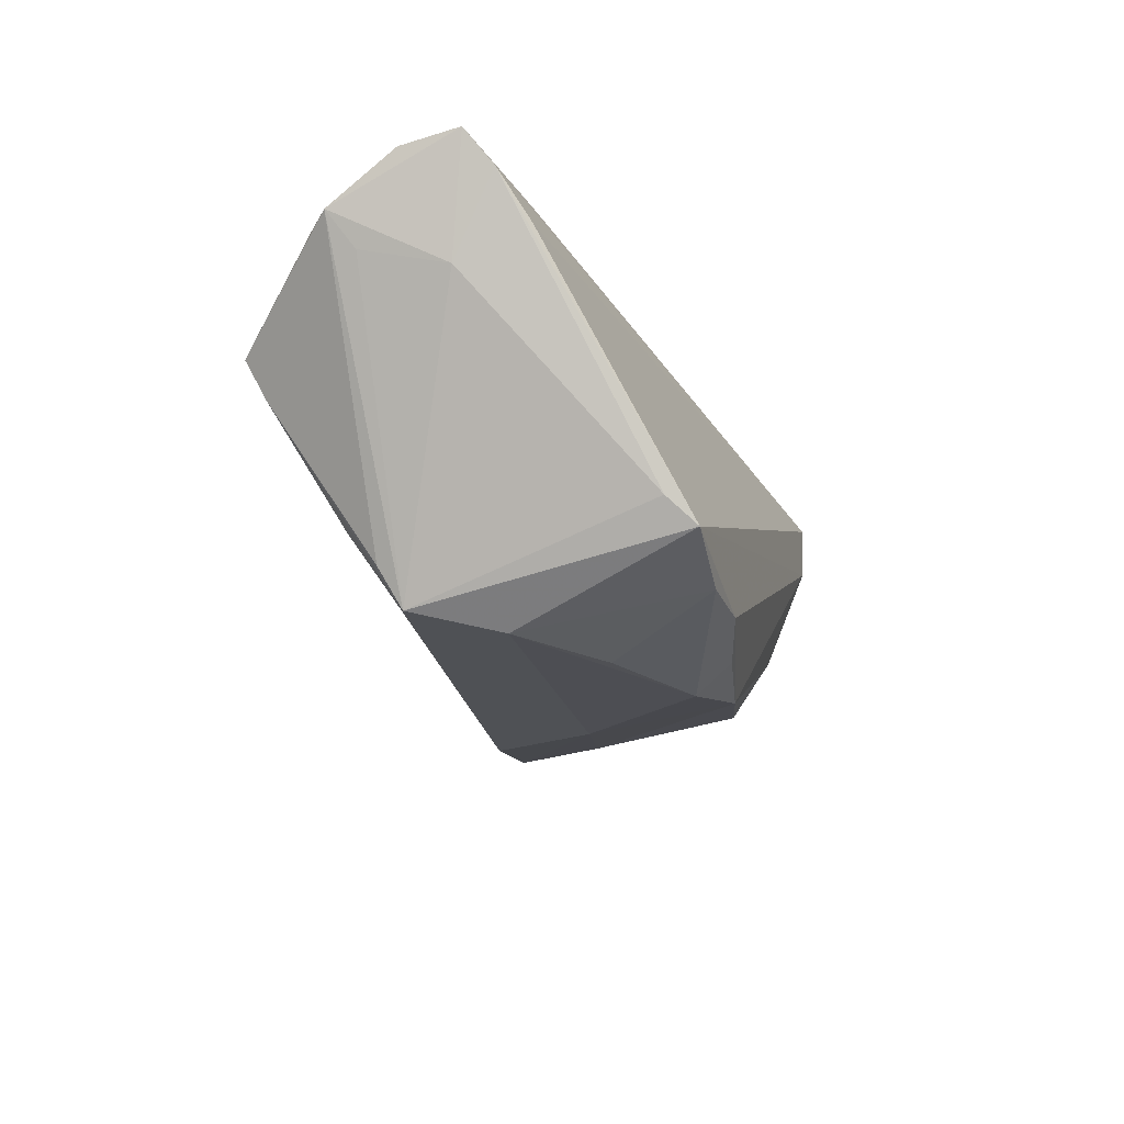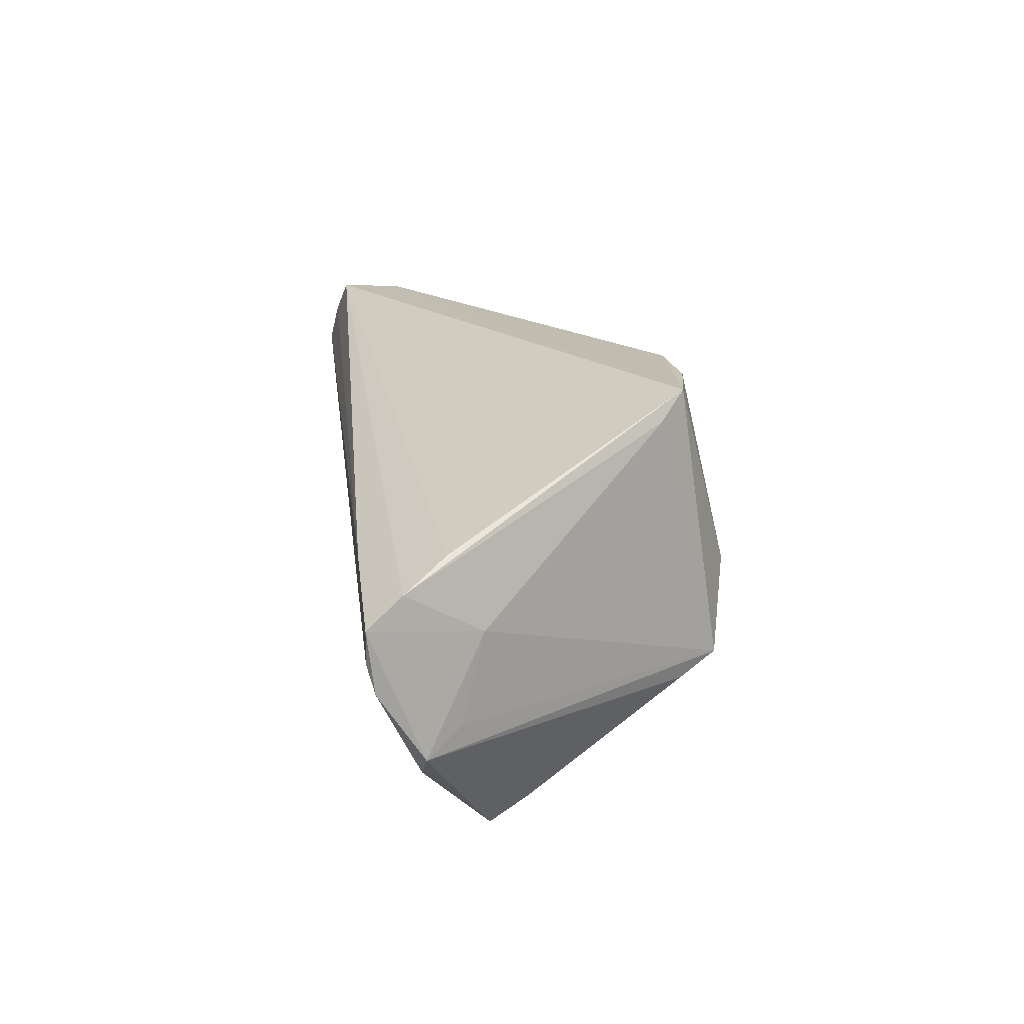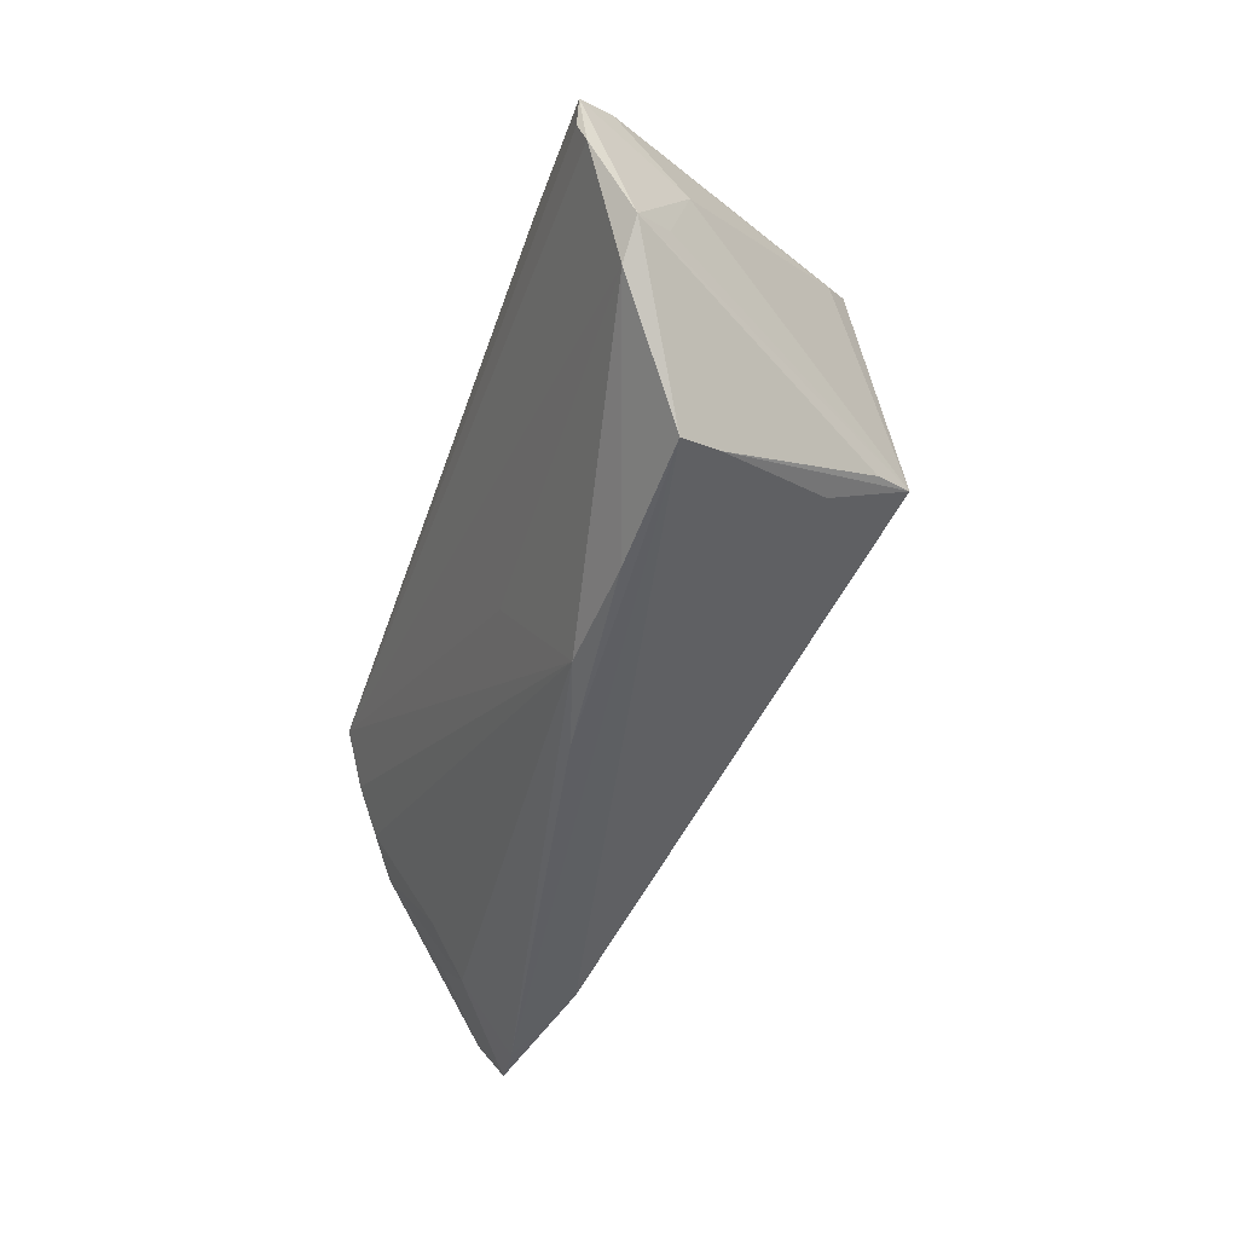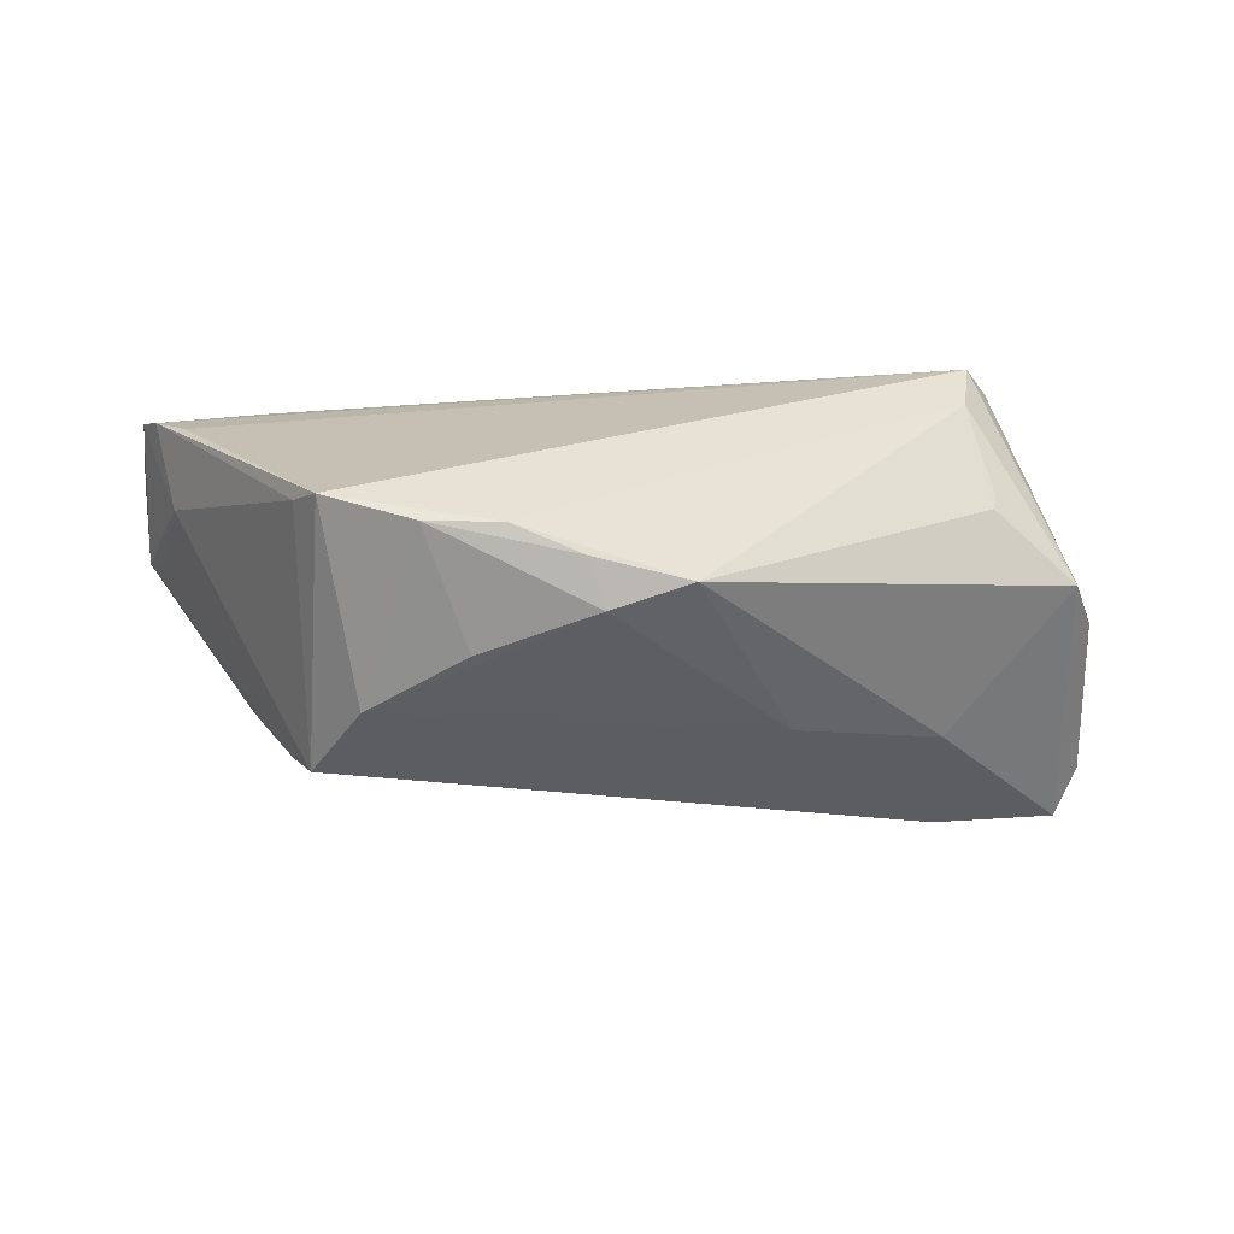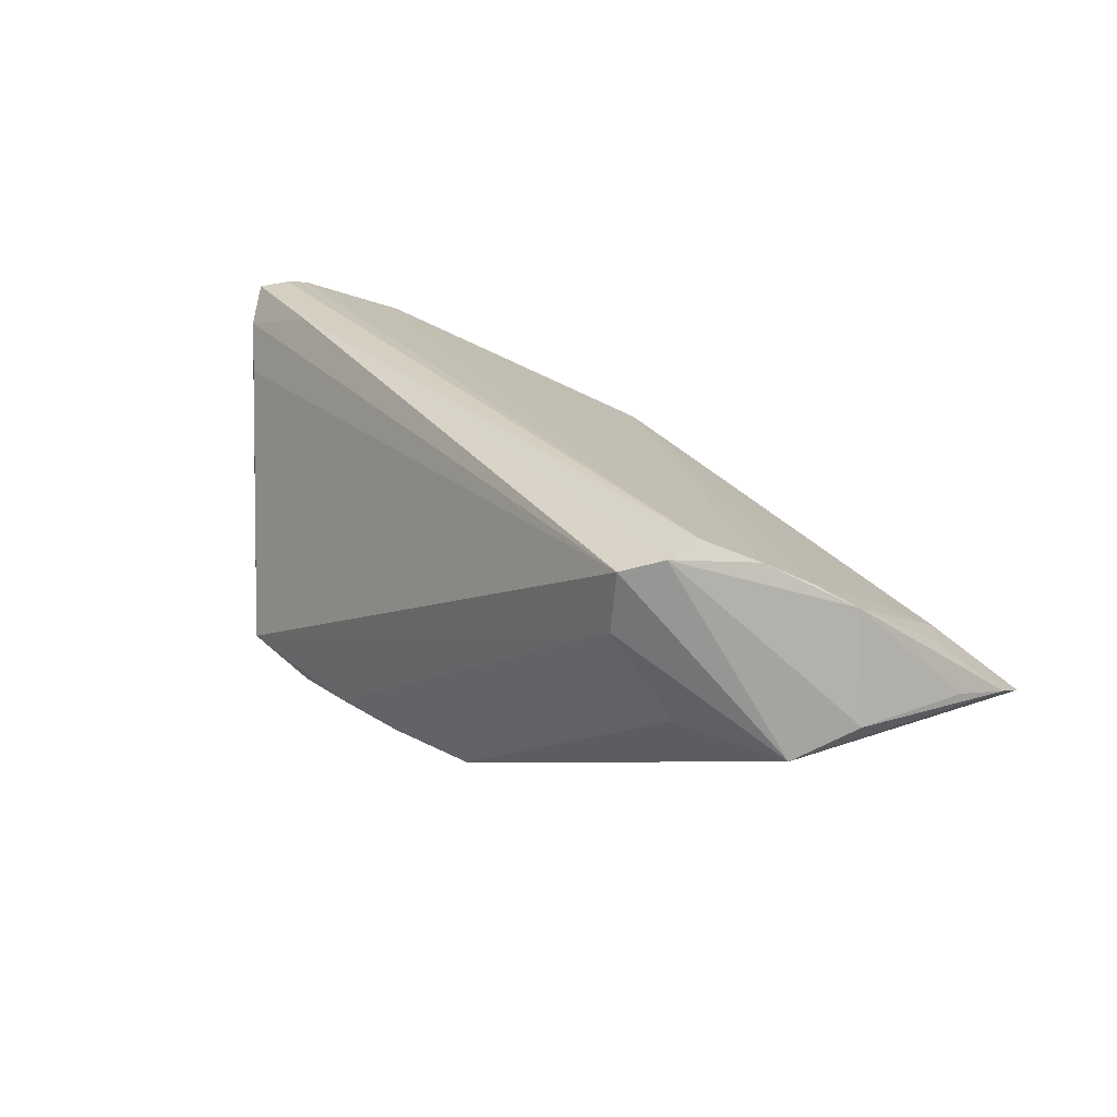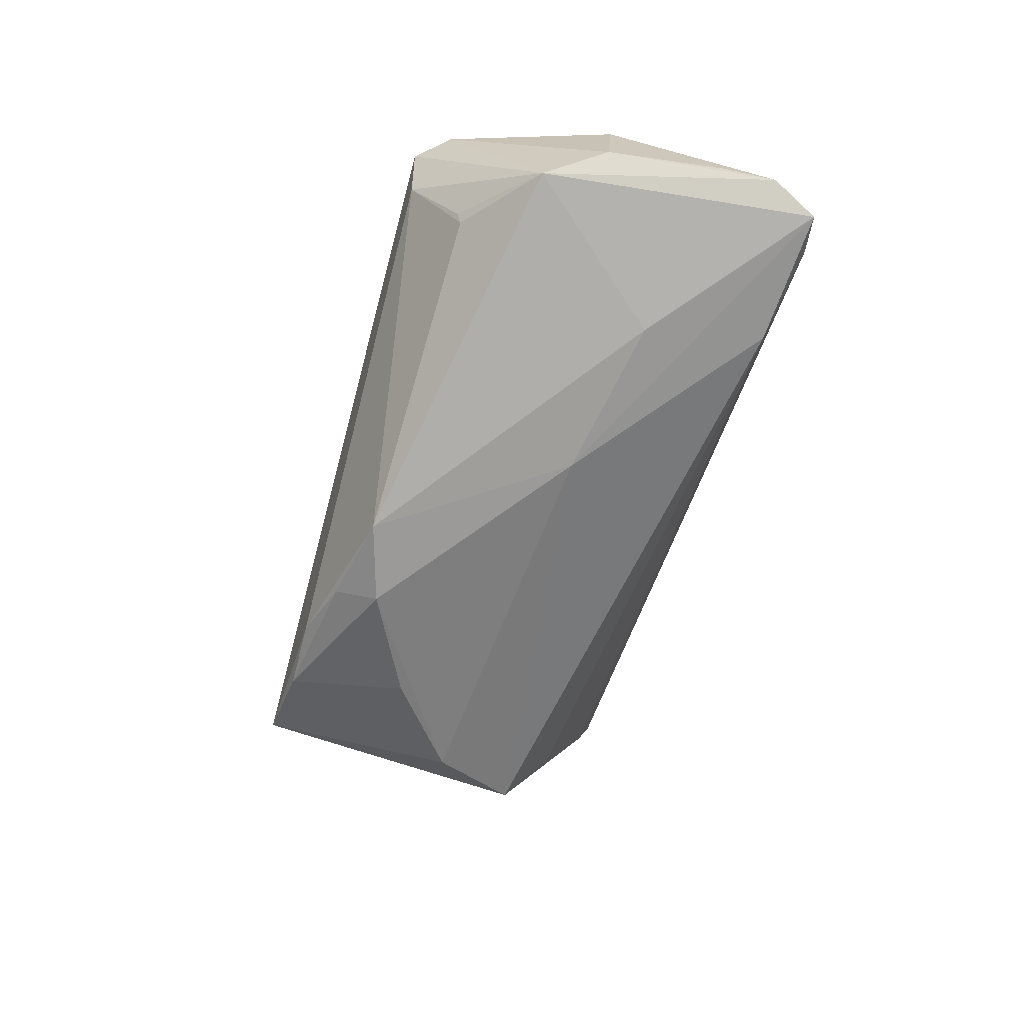
<metadata>
{"format":"obj","ext":"obj","renderer":"f3d","projection":"perspective","resolution":1024,"background":"white","views":[{"elev":-27.5,"azim":106.4,"up":"+Z"},{"elev":17.7,"azim":82.9,"up":"+Y"},{"elev":-49.6,"azim":72.0,"up":"+Y"},{"elev":-52.4,"azim":174.2,"up":"+Z"},{"elev":25.9,"azim":-130.2,"up":"+Z"},{"elev":-53.9,"azim":-106.2,"up":"+Z"}]}
</metadata>
<code>
v 0.05378 -0.009566 0.01101
v -0.05416 0.009298 -0.003415
v 0.00361 -0.01178 0.01395
v 0.03218 -0.01073 -0.02331
v -0.05865 -0.02507 -0.004996
v -0.0553 -0.01297 0.004451
v 0.003922 0.02093 -0.02133
v -0.04114 0.02341 0.01947
v -0.04 0.02323 0.01166
v 0.03556 0.02048 -0.01512
v -0.04343 0.01751 0.001242
v -0.0426 -0.02378 -0.009418
v -0.04449 0.01462 0.0219
v -0.05468 -0.0002039 0.01266
v -0.05979 -0.01286 -0.0005031
v -0.04066 -0.008219 -0.01161
v -0.04311 0.01699 -0.0003668
v 0.02576 -0.02781 0.007046
v 0.04084 -0.02527 0.001673
v 0.001458 0.01582 -0.0241
v 0.03462 -0.01313 -0.0185
v 0.01173 -0.027 0.007795
v 0.05789 0.003984 0.0219
v 0.05637 -0.01254 0.0153
v 0.01268 0.02329 -0.0198
v -0.00806 0.01873 -0.02144
v 0.01524 0.00892 -0.02483
v -0.06084 -0.01939 -0.002087
v 0.05128 0.01014 0.01227
v 0.04273 -0.02757 0.006636
v 0.05236 -0.01584 0.01558
v -0.04981 -0.01037 0.007616
v 0.05774 -0.003642 0.02095
v -0.05069 -0.01233 -0.007354
v -0.05783 0.001669 -0.0003103
v -0.05086 -0.01801 0.002907
v 0.02675 1.826e-05 -0.02511
v 0.05561 0.007119 0.0176
v 0.04204 0.00713 0.02189
v -0.0515 0.003835 0.01563
v -0.05355 -0.02587 -0.00456
v 0.0008854 -0.02781 0.004617
v 0.03332 -0.01756 -0.01287
v 0.02186 0.02299 -0.02046
v 0.03289 0.02376 -0.01818
v -0.04439 0.01921 0.0208
v -0.0486 0.009069 0.01886
v 0.05205 0.001138 0.008133
v 0.05716 -0.0001828 0.0219
v -0.02185 -0.004174 -0.01735
f 10 4 45
f 45 38 10
f 23 13 49
f 45 8 29
f 29 38 45
f 8 38 29
f 21 4 24
f 31 30 24
f 24 4 1
f 6 14 28
f 39 38 8
f 39 23 38
f 13 23 39
f 26 2 17
f 35 2 28
f 9 25 26
f 26 17 9
f 9 8 45
f 45 25 9
f 9 2 8
f 41 12 30
f 43 12 4
f 33 31 24
f 24 23 33
f 33 23 49
f 49 13 33
f 13 31 33
f 3 31 13
f 48 10 38
f 24 1 48
f 4 10 48
f 48 1 4
f 48 23 24
f 38 23 48
f 16 2 26
f 16 34 2
f 28 14 15
f 15 35 28
f 14 35 15
f 46 14 47
f 46 35 14
f 47 13 46
f 8 2 46
f 2 35 46
f 46 39 8
f 13 39 46
f 11 17 2
f 2 9 11
f 11 9 17
f 45 4 37
f 37 20 27
f 28 2 5
f 2 34 5
f 12 41 5
f 34 16 5
f 30 12 19
f 12 43 19
f 19 43 4
f 4 21 19
f 24 30 19
f 19 21 24
f 47 14 40
f 47 40 22
f 22 13 47
f 22 3 13
f 31 3 22
f 26 25 7
f 7 20 26
f 44 25 45
f 27 20 44
f 44 7 25
f 20 7 44
f 45 37 44
f 44 37 27
f 4 12 50
f 50 37 4
f 20 37 50
f 12 5 50
f 50 5 16
f 50 16 26
f 26 20 50
f 14 6 36
f 36 6 28
f 28 5 36
f 36 5 41
f 41 22 36
f 42 41 30
f 42 22 41
f 32 40 14
f 14 36 32
f 32 22 40
f 32 36 22
f 18 42 30
f 22 42 18
f 30 31 18
f 31 22 18

</code>
